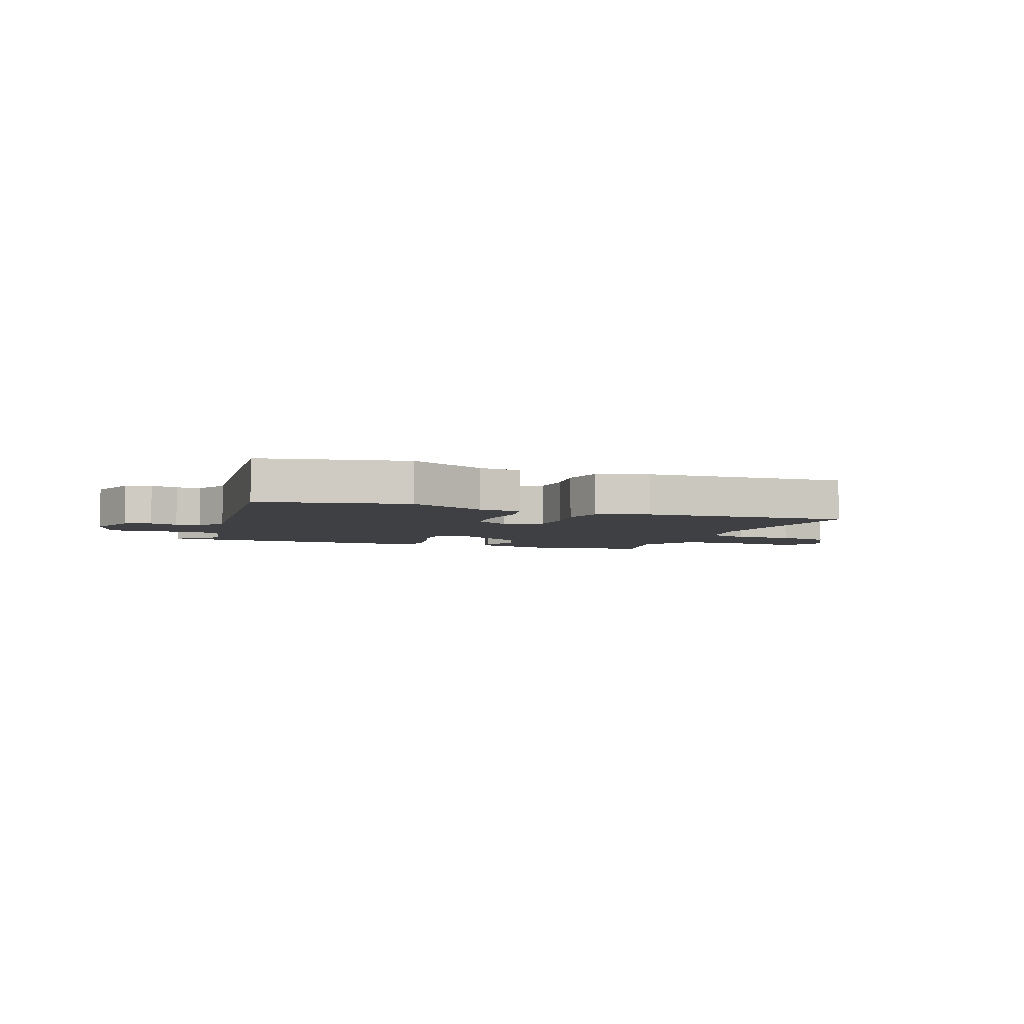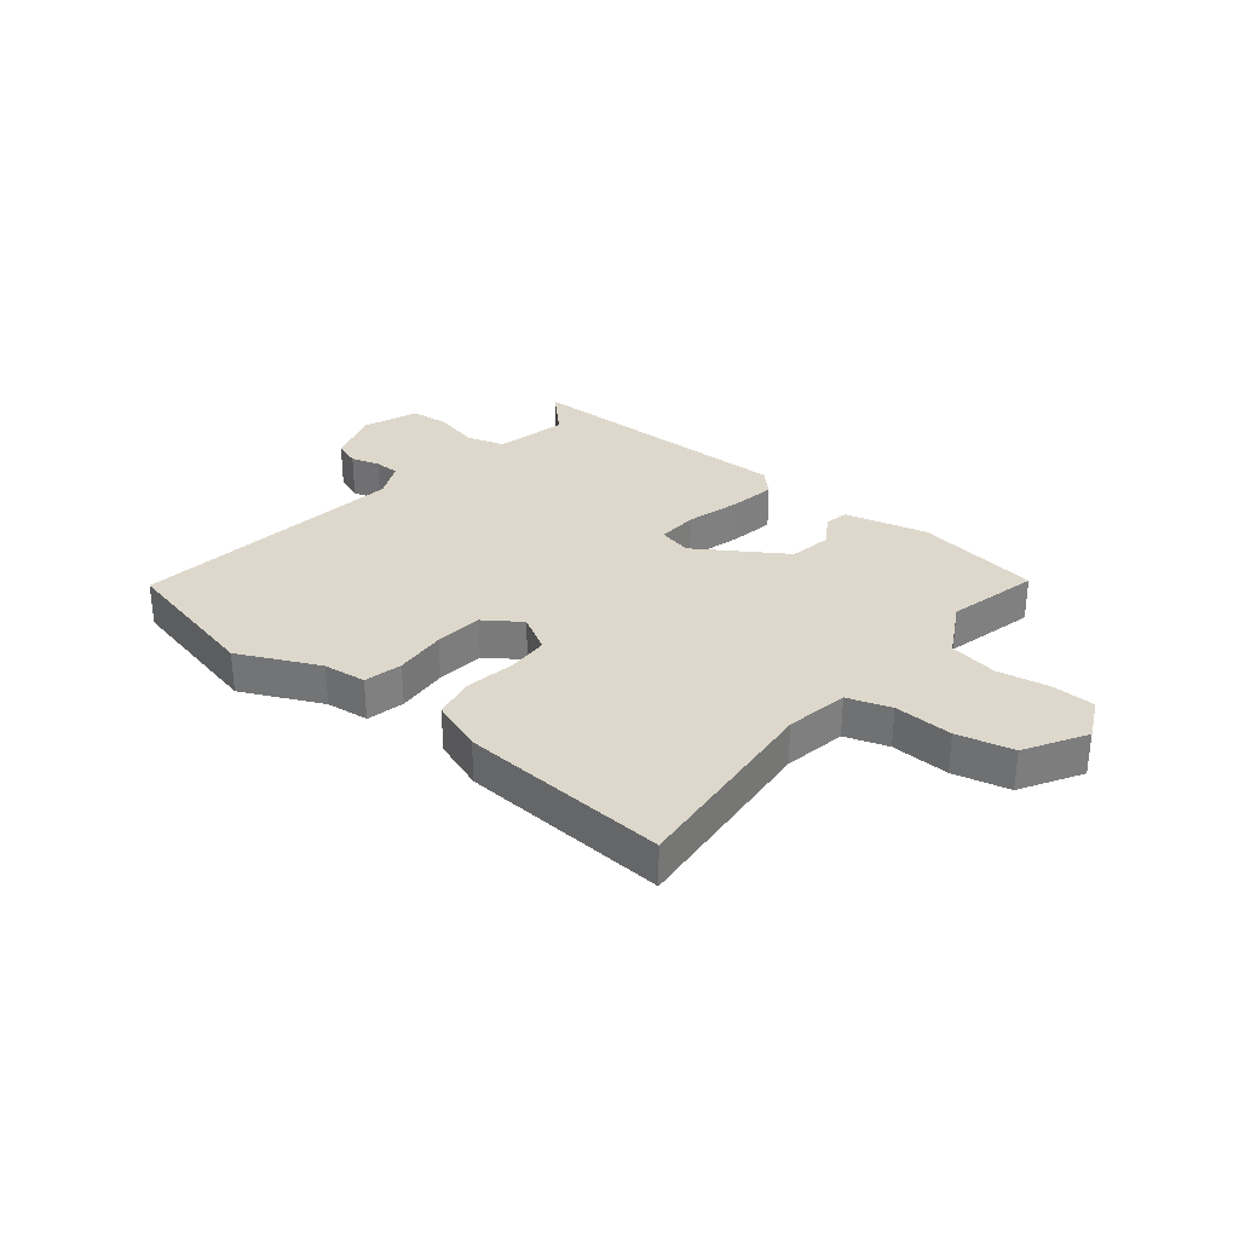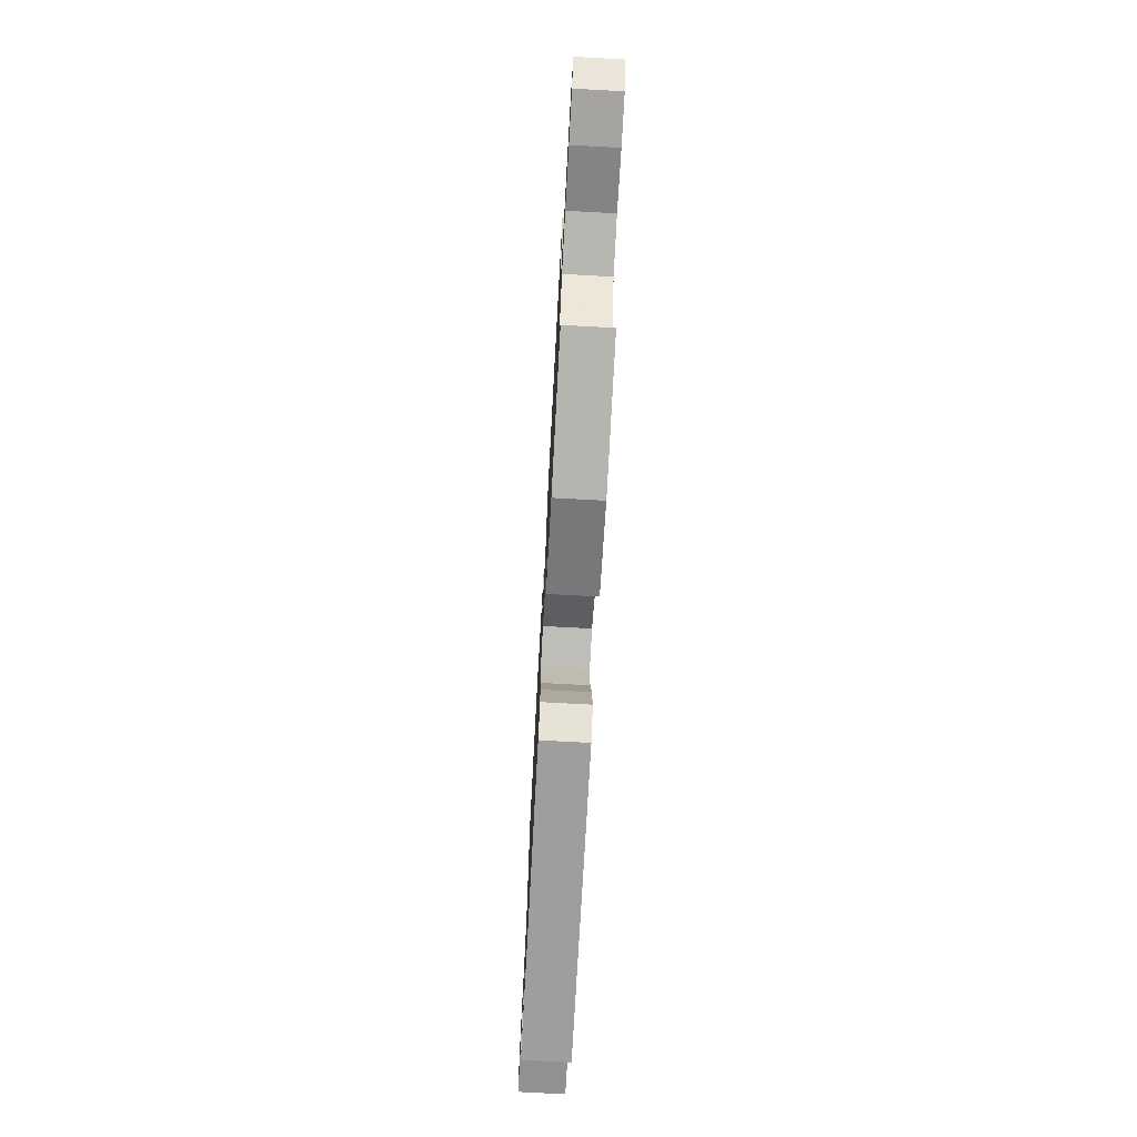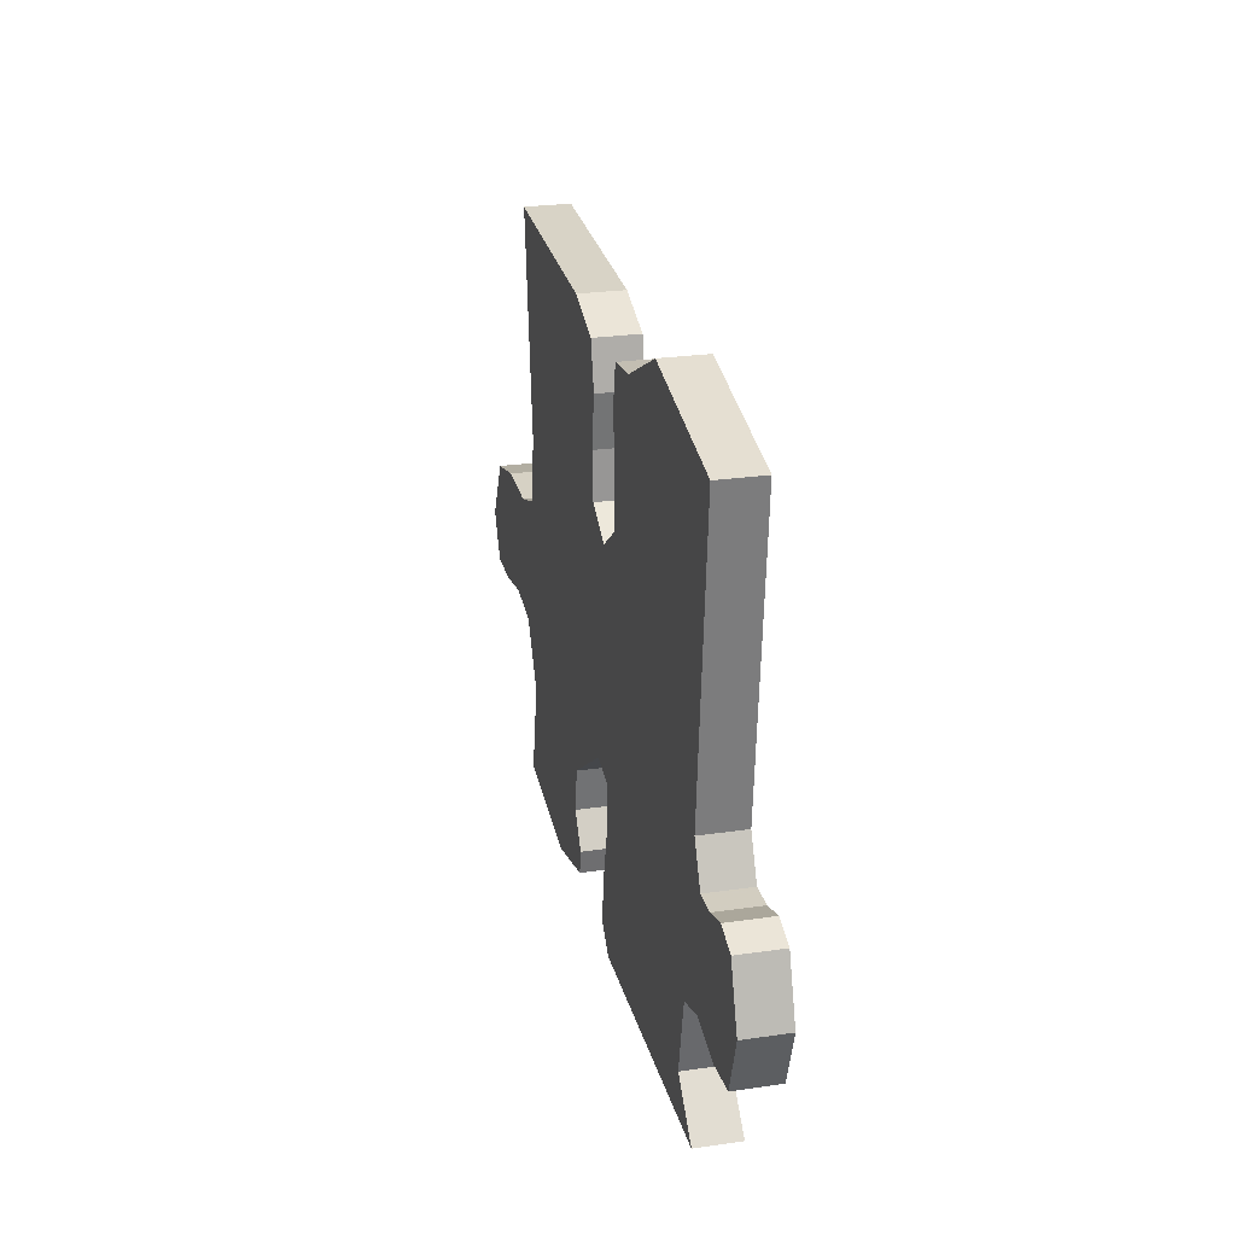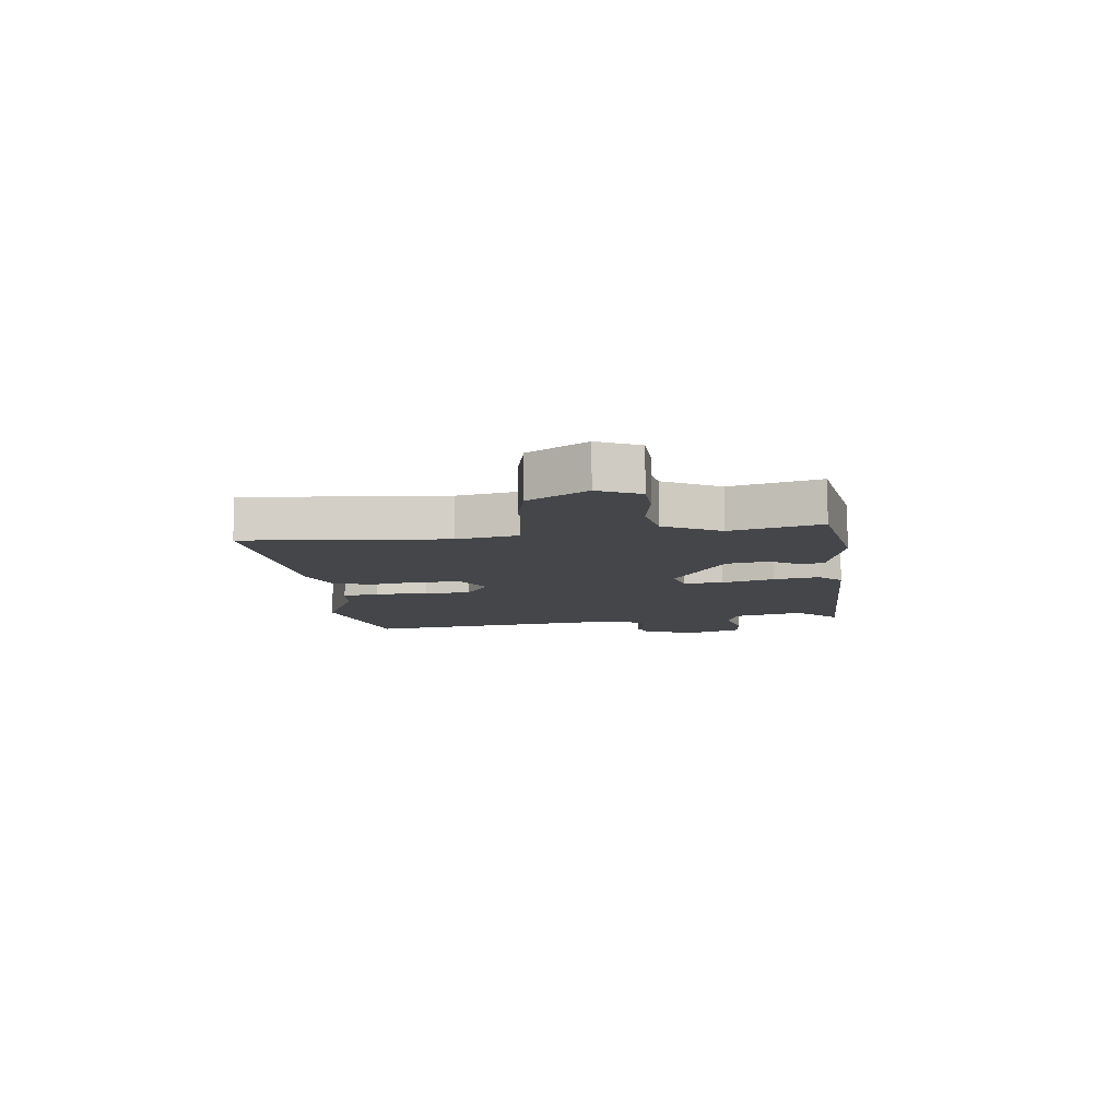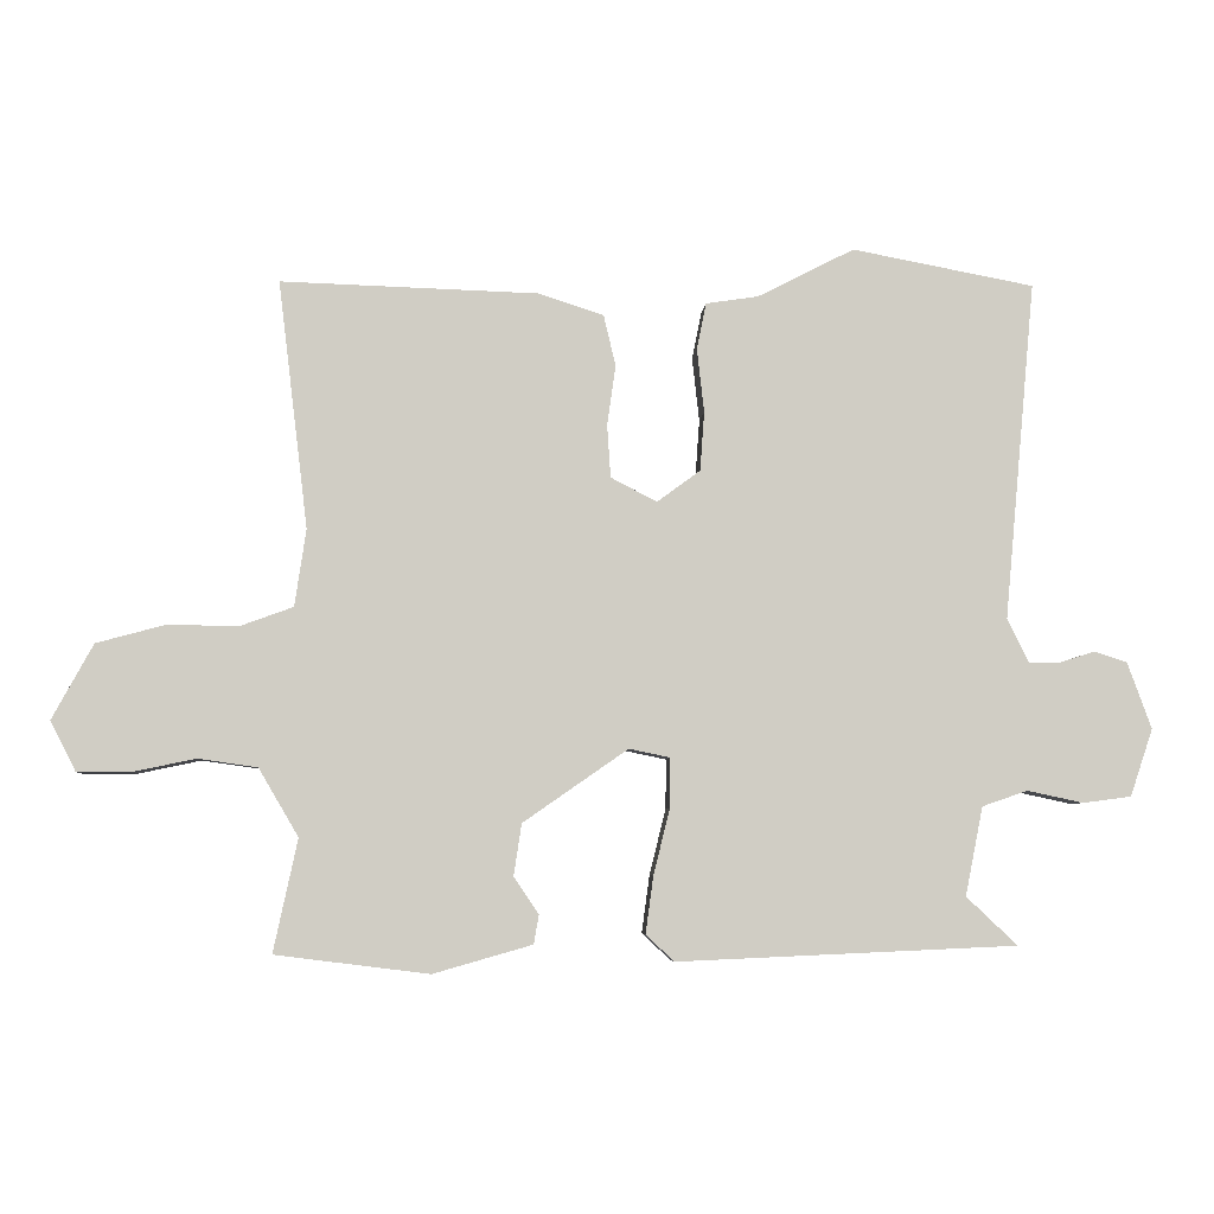
<metadata>
{"format":"obj","ext":"obj","renderer":"f3d","projection":"perspective","resolution":1024,"background":"white","views":[{"elev":-4.6,"azim":-19.5,"up":"+Y"},{"elev":31.3,"azim":40.9,"up":"+Y"},{"elev":-73.5,"azim":86.9,"up":"+Z"},{"elev":26.1,"azim":-102.9,"up":"+Z"},{"elev":-9.6,"azim":98.8,"up":"+Y"},{"elev":-5.7,"azim":176.4,"up":"+Z"}]}
</metadata>
<code>
v -0.537 0.07 -0.448
v -0.465 0.07 -0.38
v -0.49 0.07 -0.255
v -0.554 0.07 -0.233
v -0.633 0.07 -0.25
v -0.701 0.07 -0.241
v -0.733 0.07 -0.146
v -0.699 0.07 -0.052
v -0.653 0.07 -0.037
v -0.604 0.07 -0.053
v -0.56 0.07 -0.054
v -0.529 0.07 0.008
v -0.573 0.07 0.486
v -0.316 0.07 0.535
v -0.179 0.07 0.465
v -0.105 0.07 0.454
v -0.092 0.07 0.388
v -0.102 0.07 0.298
v -0.096 0.07 0.215
v -0.035 0.07 0.17
v 0.03 0.07 0.204
v 0.035 0.07 0.278
v 0.023 0.07 0.363
v 0.04 0.07 0.435
v 0.132 0.07 0.465
v 0.495 0.07 0.477
v 0.453 0.07 0.128
v 0.469 0.07 0.019
v 0.543 0.07 -0.008
v 0.645 0.07 -0.007
v 0.741 0.07 -0.033
v 0.799 0.07 -0.139
v 0.763 0.07 -0.21
v 0.689 0.07 -0.21
v 0.599 0.07 -0.191
v 0.515 0.07 -0.203
v 0.459 0.07 -0.299
v 0.493 0.07 -0.458
v 0.276 0.07 -0.485
v 0.136 0.07 -0.445
v 0.129 0.07 -0.404
v 0.164 0.07 -0.352
v 0.153 0.07 -0.279
v 0.005 0.07 -0.176
v -0.053 0.07 -0.188
v -0.052 0.07 -0.258
v -0.029 0.07 -0.351
v -0.018 0.07 -0.432
v -0.058 0.07 -0.469
v -0.537 0 -0.448
v -0.465 0 -0.38
v -0.49 0 -0.255
v -0.554 0 -0.233
v -0.633 0 -0.25
v -0.701 0 -0.241
v -0.733 0 -0.146
v -0.699 0 -0.052
v -0.653 0 -0.037
v -0.604 0 -0.053
v -0.56 0 -0.054
v -0.529 0 0.008
v -0.573 0 0.486
v -0.316 0 0.535
v -0.179 0 0.465
v -0.105 0 0.454
v -0.092 0 0.388
v -0.102 0 0.298
v -0.096 0 0.215
v -0.035 0 0.17
v 0.03 0 0.204
v 0.035 0 0.278
v 0.023 0 0.363
v 0.04 0 0.435
v 0.132 0 0.465
v 0.495 0 0.477
v 0.453 0 0.128
v 0.469 0 0.019
v 0.543 0 -0.008
v 0.645 0 -0.007
v 0.741 0 -0.033
v 0.799 0 -0.139
v 0.763 0 -0.21
v 0.689 0 -0.21
v 0.599 0 -0.191
v 0.515 0 -0.203
v 0.459 0 -0.299
v 0.493 0 -0.458
v 0.276 0 -0.485
v 0.136 0 -0.445
v 0.129 0 -0.404
v 0.164 0 -0.352
v 0.153 0 -0.279
v 0.005 0 -0.176
v -0.053 0 -0.188
v -0.052 0 -0.258
v -0.029 0 -0.351
v -0.018 0 -0.432
v -0.058 0 -0.469
f 49 1 2
f 48 49 2
f 47 48 2
f 46 47 2
f 45 46 2 3
f 44 45 3 4
f 40 41 42
f 39 40 42
f 38 39 42
f 37 38 42
f 36 37 42 43
f 33 34 35
f 32 33 35
f 31 32 35
f 30 31 35
f 29 30 35
f 28 29 35 36
f 25 26 27
f 24 25 27
f 23 24 27
f 22 23 27
f 21 22 27 28
f 36 43 44
f 28 36 44
f 21 28 44
f 20 21 44
f 15 16 17 18
f 15 18 19
f 14 15 19
f 13 14 19
f 12 13 19
f 8 9 10
f 7 8 10
f 6 7 10
f 5 6 10
f 4 5 10
f 4 10 11
f 19 20 44
f 12 19 44
f 11 12 44
f 4 11 44
f 51 50 98
f 51 98 97
f 51 97 96
f 51 96 95
f 52 51 95 94
f 53 52 94 93
f 91 90 89
f 91 89 88
f 91 88 87
f 91 87 86
f 92 91 86 85
f 84 83 82
f 84 82 81
f 84 81 80
f 84 80 79
f 84 79 78
f 85 84 78 77
f 76 75 74
f 76 74 73
f 76 73 72
f 76 72 71
f 77 76 71 70
f 93 92 85
f 93 85 77
f 93 77 70
f 93 70 69
f 67 66 65 64
f 68 67 64
f 68 64 63
f 68 63 62
f 68 62 61
f 59 58 57
f 59 57 56
f 59 56 55
f 59 55 54
f 59 54 53
f 60 59 53
f 93 69 68
f 93 68 61
f 93 61 60
f 93 60 53
f 1 50 51 2
f 2 51 52 3
f 3 52 53 4
f 4 53 54 5
f 5 54 55 6
f 6 55 56 7
f 7 56 57 8
f 8 57 58 9
f 9 58 59 10
f 10 59 60 11
f 11 60 61 12
f 12 61 62 13
f 13 62 63 14
f 14 63 64 15
f 15 64 65 16
f 16 65 66 17
f 17 66 67 18
f 18 67 68 19
f 19 68 69 20
f 20 69 70 21
f 21 70 71 22
f 22 71 72 23
f 23 72 73 24
f 24 73 74 25
f 25 74 75 26
f 26 75 76 27
f 27 76 77 28
f 28 77 78 29
f 29 78 79 30
f 30 79 80 31
f 31 80 81 32
f 32 81 82 33
f 33 82 83 34
f 34 83 84 35
f 35 84 85 36
f 36 85 86 37
f 37 86 87 38
f 38 87 88 39
f 39 88 89 40
f 40 89 90 41
f 41 90 91 42
f 42 91 92 43
f 43 92 93 44
f 44 93 94 45
f 45 94 95 46
f 46 95 96 47
f 47 96 97 48
f 48 97 98 49
f 49 98 50 1

</code>
